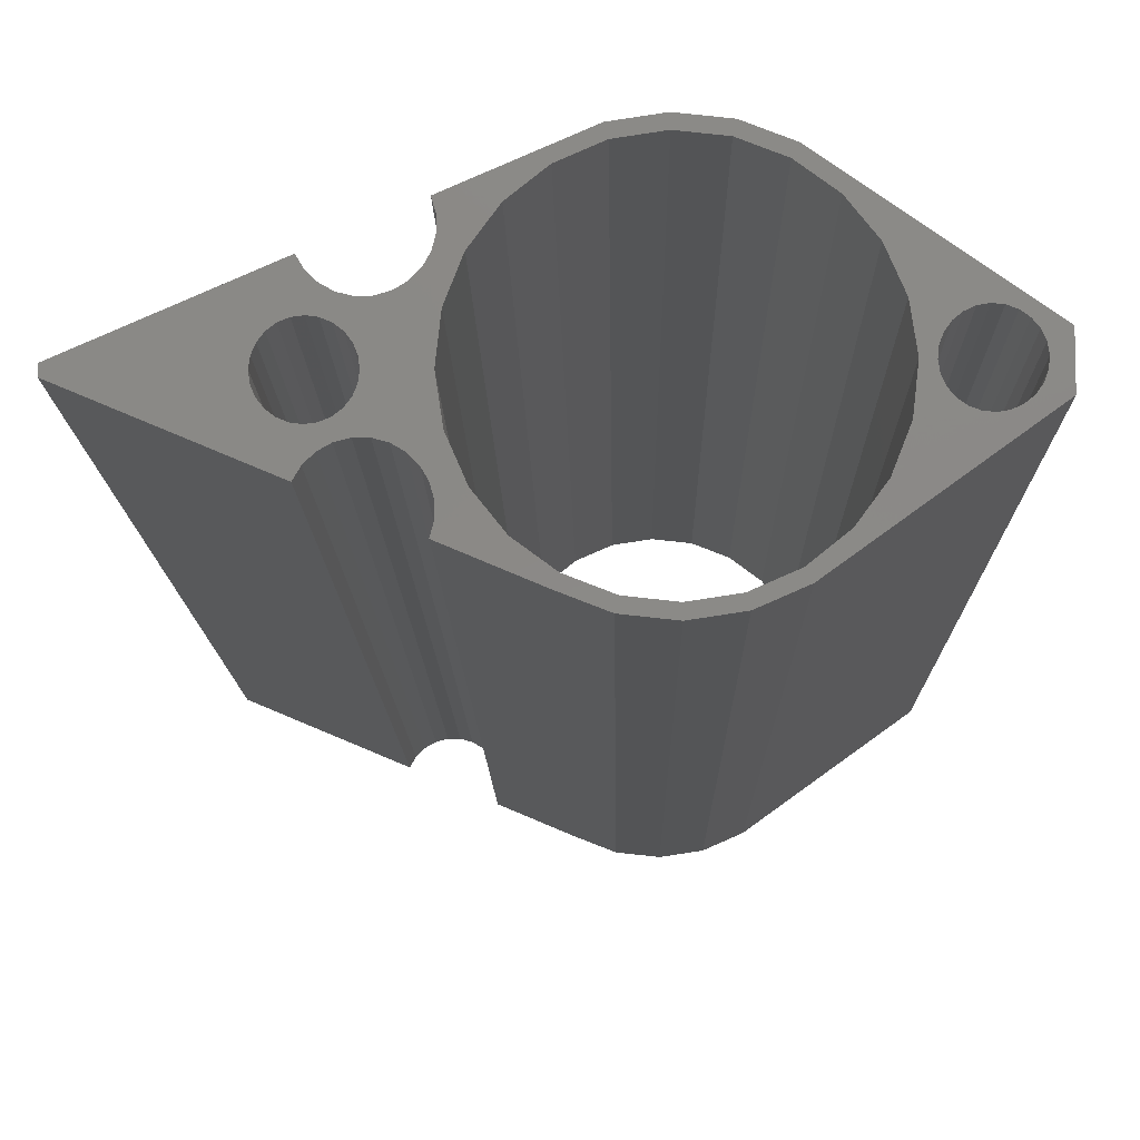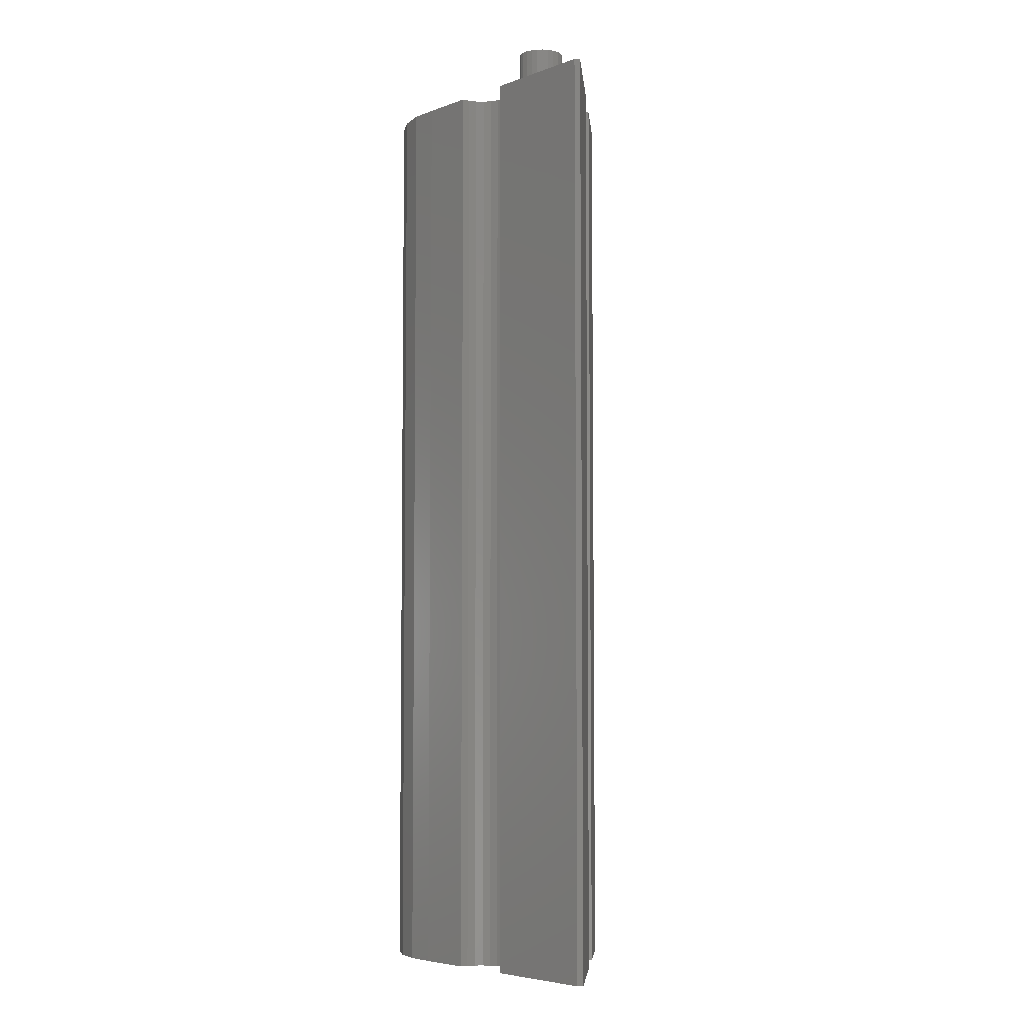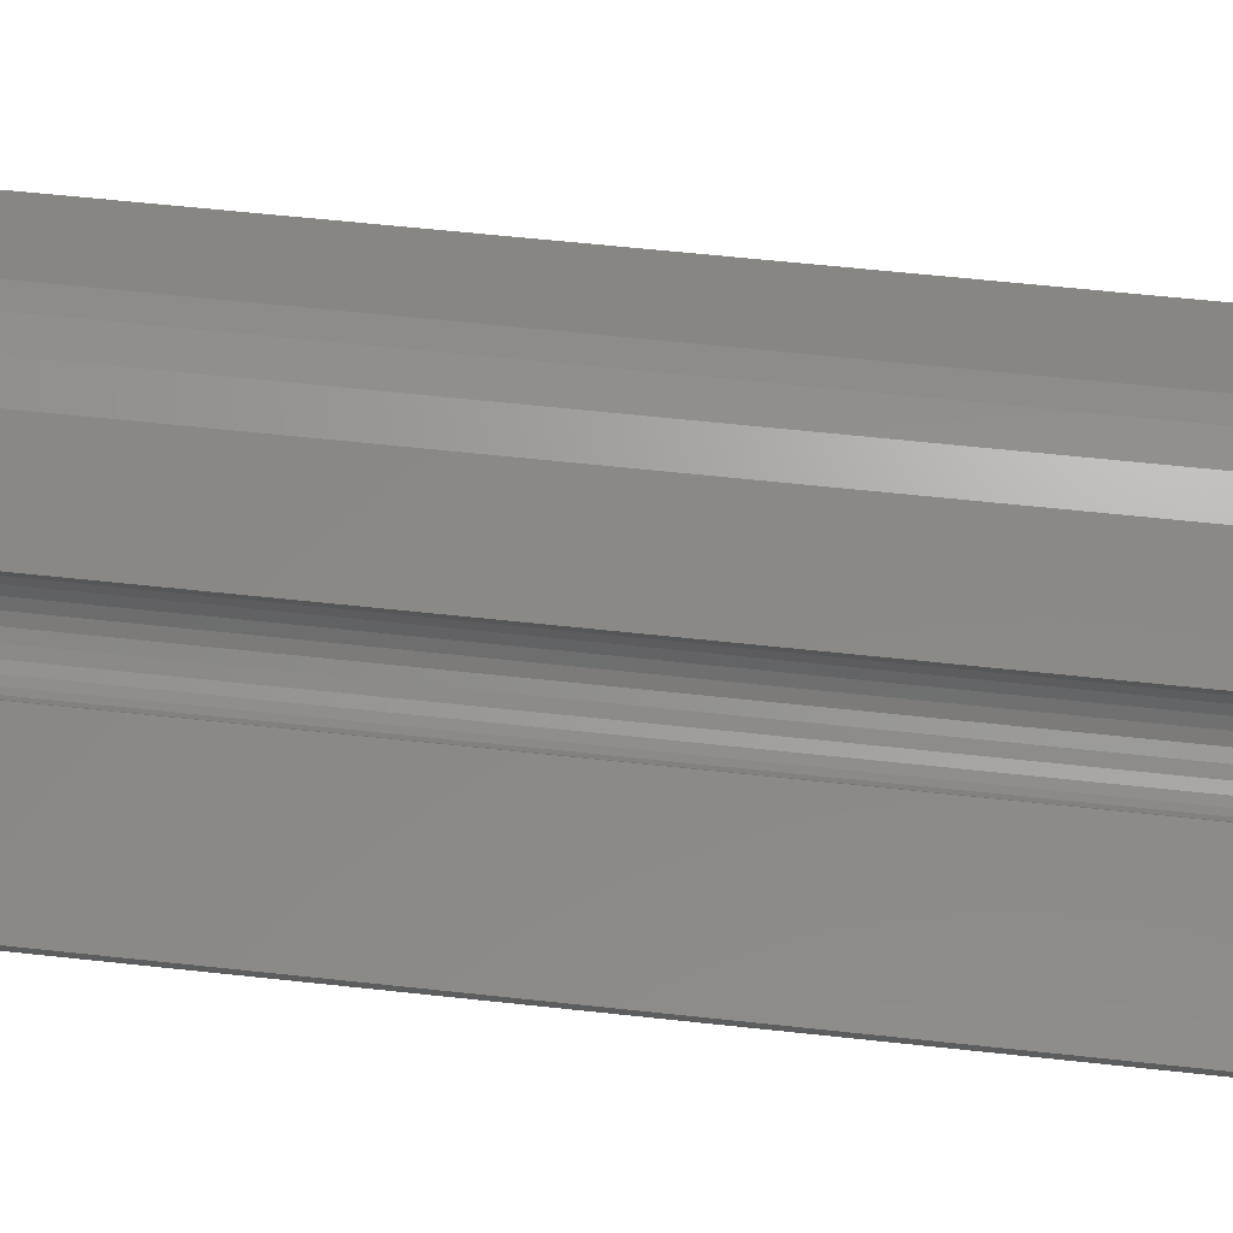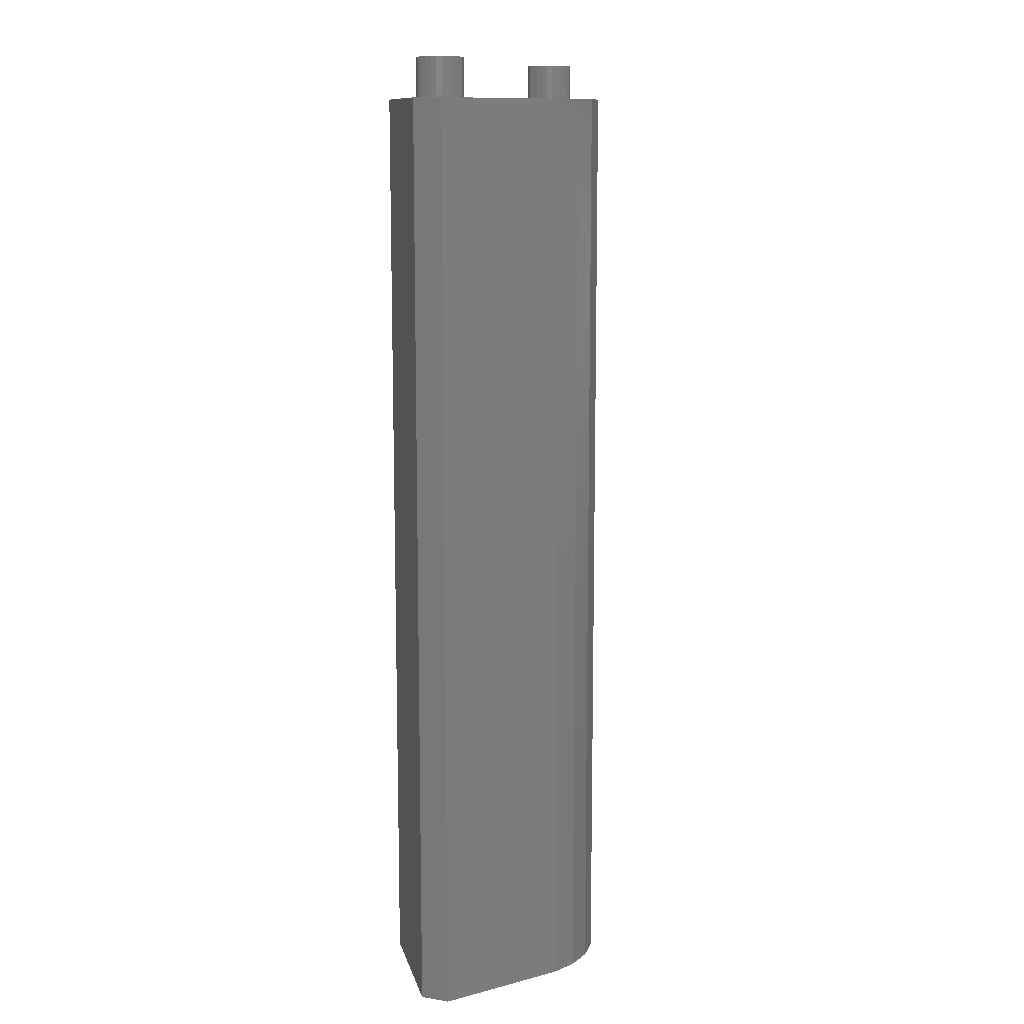
<metadata>
{"format":"stl","ext":"stl","renderer":"f3d","projection":"perspective","resolution":1024,"background":"white","views":[{"elev":-10.2,"azim":-179.3,"up":"+Y"},{"elev":-5.4,"azim":71.4,"up":"+Z"},{"elev":58.4,"azim":96.5,"up":"+Y"},{"elev":11.4,"azim":-68.1,"up":"+Z"}]}
</metadata>
<code>
# stl→obj: 320 verts, 640 faces
v 2559 538.6 120
v 2552 535.9 0
v 2559 538.6 -3.384e-14
v 2552 535.9 120
v 2549 561.6 120
v 2553 560.1 0
v 2549 561.6 0
v 2553 560.1 120
v 2542 561.8 120
v 2546 562.2 0
v 2542 561.8 0
v 2546 562.2 120
v 2539 560.4 120
v 2539 560.4 0
v 2545 534.2 120
v 2541 534.7 0
v 2545 534.2 0
v 2541 534.7 120
v 2549 534.6 0
v 2549 534.6 120
v 2525 547.7 125
v 2525 549.2 125
v 2525 548.5 125
v 2526 547 125
v 2526 550 125
v 2526 546.3 125
v 2526 550.6 125
v 2527 545.9 125
v 2527 551.1 125
v 2528 545.6 125
v 2528 551.4 125
v 2528 545.5 125
v 2528 551.5 125
v 2529 545.6 125
v 2529 551.4 125
v 2530 545.9 125
v 2530 551.1 125
v 2530 546.3 125
v 2530 550.6 125
v 2531 547 125
v 2531 550 125
v 2531 547.7 125
v 2531 549.2 125
v 2531 548.5 125
v 2538 536.2 0
v 2538 536.2 120
v 2531 548.5 120
v 2531 547.7 120
v 2568 549.4 120
v 2568 548.7 125
v 2568 548.7 120
v 2568 549.4 125
v 2525 549.2 120
v 2526 550 120
v 2531 550 120
v 2531 549.2 120
v 2530 550.6 120
v 2528 545.5 120
v 2529 545.6 120
v 2525 548.5 120
v 2531 547 120
v 2530 546.3 120
v 2566 545 125
v 2565 544.9 120
v 2566 545 120
v 2565 544.9 125
v 2530 545.9 120
v 2565 545 120
v 2565 545 125
v 2526 547 120
v 2525 547.7 120
v 2562 547.1 125
v 2562 548.7 125
v 2562 547.9 125
v 2563 546.4 125
v 2563 549.4 125
v 2563 545.8 125
v 2563 550 125
v 2564 545.3 125
v 2564 550.5 125
v 2565 550.8 125
v 2565 550.9 125
v 2566 550.8 125
v 2567 545.3 125
v 2567 550.5 125
v 2567 545.8 125
v 2567 550 125
v 2568 546.4 125
v 2568 547.1 125
v 2568 547.9 125
v 2568 546.4 120
v 2567 545.8 120
v 2568 547.1 120
v 2567 545.3 120
v 2526 550.6 120
v 2568 547.9 120
v 2526 546.3 120
v 2527 545.9 120
v 2567 550 120
v 2528 551.4 120
v 2527 551.1 120
v 2528 551.5 120
v 2528 545.6 120
v 2529 551.4 120
v 2530 551.1 120
v 2563 545.8 111
v 2564 545.3 0
v 2563 545.8 0
v 2564 545.3 111
v 2563 545.8 120
v 2564 545.3 120
v 2562 547.1 0
v 2563 546.4 111
v 2563 546.4 0
v 2562 547.1 111
v 2562 547.9 0
v 2562 547.9 111
v 2562 547.1 120
v 2562 547.9 120
v 2567 550 111
v 2568 549.4 0
v 2568 549.4 111
v 2567 550 0
v 2565 544.9 111
v 2566 545 0
v 2565 544.9 0
v 2566 545 111
v 2567 550.5 0
v 2567 550.5 111
v 2565 550.8 111
v 2564 550.5 0
v 2565 550.8 0
v 2564 550.5 111
v 2565 550.9 111
v 2565 550.9 0
v 2562 548.7 111
v 2563 549.4 111
v 2563 550 111
v 2565 545 111
v 2566 550.8 111
v 2567 545.3 111
v 2567 545.8 111
v 2568 546.4 111
v 2568 548.7 111
v 2568 547.1 111
v 2568 547.9 111
v 2562 548.7 0
v 2567 550.5 120
v 2566 550.8 120
v 2568 547.9 0
v 2568 548.7 0
v 2566 550.8 0
v 2565 545 0
v 2563 549.4 0
v 2528 551.4 112
v 2527 551.1 0
v 2528 551.4 0
v 2527 551.1 112
v 2565 550.9 120
v 2565 550.8 120
v 2567 545.8 0
v 2567 545.3 0
v 2525 549.3 0
v 2525 548.6 112
v 2525 548.6 0
v 2525 549.3 112
v 2528 545.5 112
v 2529 545.5 0
v 2528 545.5 0
v 2529 545.5 112
v 2563 546.4 120
v 2563 549.4 120
v 2563 550 120
v 2527 545.9 112
v 2527 545.6 0
v 2527 545.9 0
v 2527 545.6 112
v 2526 547 0
v 2526 546.4 112
v 2526 546.4 0
v 2526 547 112
v 2526 550 0
v 2526 550 112
v 2531 548.4 112
v 2531 547.6 0
v 2531 547.6 112
v 2531 548.4 0
v 2564 550.5 120
v 2562 548.7 120
v 2549 560.6 120
v 2546 561.2 2.256e-14
v 2549 560.6 2.256e-14
v 2546 561.2 120
v 2563 550 0
v 2568 546.4 0
v 2568 547.1 0
v 2556 541.4 120
v 2554 538.8 2.256e-14
v 2554 538.8 120
v 2556 541.4 2.256e-14
v 2558 551.3 120
v 2558 547.9 2.256e-14
v 2558 547.9 120
v 2558 551.3 2.256e-14
v 2552 559.3 120
v 2552 559.3 2.256e-14
v 2548 535.6 120
v 2552 536.8 2.256e-14
v 2548 535.6 2.256e-14
v 2552 536.8 120
v 2531 549.1 112
v 2531 549.1 0
v 2526 550.6 0
v 2526 550.6 112
v 2525 547.8 0
v 2525 547.8 112
v 2531 549.9 112
v 2531 549.9 0
v 2558 544.6 120
v 2558 544.6 2.256e-14
v 2529 551.3 112
v 2528 551.5 0
v 2529 551.3 0
v 2528 551.5 112
v 2531 550.5 112
v 2531 550.5 0
v 2530 545.8 0
v 2530 545.8 112
v 2530 551 0
v 2530 551 112
v 2542 560.8 2.256e-14
v 2542 560.8 120
v 2539 559.5 120
v 2536 557.5 2.256e-14
v 2539 559.5 2.256e-14
v 2536 557.5 120
v 2557 554.4 120
v 2557 554.4 2.256e-14
v 2530 546.3 112
v 2531 546.9 112
v 2555 557.2 120
v 2555 557.2 2.256e-14
v 2534 541.9 2.256e-14
v 2536 539.2 120
v 2536 539.2 2.256e-14
v 2534 541.9 120
v 2534 554.9 120
v 2534 554.9 2.256e-14
v 2533 551.8 2.256e-14
v 2532 548.4 120
v 2532 548.4 2.256e-14
v 2533 551.8 120
v 2539 537.1 2.256e-14
v 2539 537.1 120
v 2542 535.7 2.256e-14
v 2542 535.7 120
v 2533 545.1 120
v 2533 545.1 2.256e-14
v 2545 535.2 120
v 2545 535.2 2.256e-14
v 2566 554.3 3.61e-13
v 2580 548.3 120
v 2580 548.3 0
v 2566 554.3 120
v 2531 546.9 0
v 2530 546.3 0
v 2580 547.5 120
v 2580 547.5 0
v 2524 550.2 120
v 2559 557.5 120
v 2558 556.5 120
v 2558 555.5 120
v 2524 546.4 120
v 2558 539.6 120
v 2558 540.7 120
v 2563 544.1 120
v 2562 544.1 120
v 2564 543.9 120
v 2565 543.4 120
v 2565 542.6 120
v 2566 541.7 120
v 2559 541.7 120
v 2559 554.5 120
v 2559 553.5 120
v 2559 542.6 120
v 2560 552.8 120
v 2560 543.3 120
v 2561 552.2 120
v 2561 543.9 120
v 2562 552 120
v 2563 551.9 120
v 2564 552.2 120
v 2565 552.7 120
v 2565 553.4 120
v 2524 550.2 0
v 2524 546.4 1.128e-14
v 2558 540.7 -3.384e-14
v 2559 541.7 -3.384e-14
v 2559 554.5 0
v 2559 553.5 0
v 2559 542.6 -3.384e-14
v 2560 552.8 4.512e-14
v 2560 543.3 1.128e-14
v 2561 552.2 9.024e-14
v 2561 543.9 5.64e-14
v 2562 552 1.354e-13
v 2562 544.1 1.015e-13
v 2563 551.9 1.805e-13
v 2564 552.2 2.256e-13
v 2565 552.7 2.707e-13
v 2565 553.4 3.158e-13
v 2563 544.1 1.466e-13
v 2564 543.9 1.918e-13
v 2565 543.4 2.369e-13
v 2565 542.6 2.82e-13
v 2566 541.7 2.82e-13
v 2559 557.5 0
v 2558 556.5 -4.512e-14
v 2558 555.5 -4.512e-14
v 2558 539.6 -3.384e-14
f 1 2 3
f 2 1 4
f 5 6 7
f 6 5 8
f 9 10 11
f 10 9 12
f 13 11 14
f 11 13 9
f 12 7 10
f 7 12 5
f 15 16 17
f 16 15 18
f 4 19 2
f 19 4 20
f 21 22 23
f 22 21 24
f 22 24 25
f 25 24 26
f 25 26 27
f 27 26 28
f 27 28 29
f 29 28 30
f 29 30 31
f 31 30 32
f 31 32 33
f 33 32 34
f 33 34 35
f 35 34 36
f 35 36 37
f 37 36 38
f 37 38 39
f 39 38 40
f 39 40 41
f 41 40 42
f 41 42 43
f 43 42 44
f 20 17 19
f 17 20 15
f 18 45 16
f 45 18 46
f 47 42 48
f 42 47 44
f 49 50 51
f 50 49 52
f 25 53 22
f 53 25 54
f 55 43 56
f 43 55 41
f 57 41 55
f 41 57 39
f 34 58 59
f 58 34 32
f 22 60 23
f 60 22 53
f 61 38 62
f 38 61 40
f 63 64 65
f 64 63 66
f 38 67 62
f 67 38 36
f 66 68 64
f 68 66 69
f 21 70 24
f 70 21 71
f 23 71 21
f 71 23 60
f 72 73 74
f 73 72 75
f 73 75 76
f 76 75 77
f 76 77 78
f 78 77 79
f 78 79 80
f 80 79 69
f 80 69 81
f 81 69 66
f 81 66 82
f 82 66 63
f 82 63 83
f 83 63 84
f 83 84 85
f 85 84 86
f 85 86 87
f 87 86 88
f 87 88 52
f 52 88 89
f 52 89 50
f 50 89 90
f 91 86 92
f 86 91 88
f 93 88 91
f 88 93 89
f 86 94 92
f 94 86 84
f 84 65 94
f 65 84 63
f 27 54 25
f 54 27 95
f 51 90 96
f 90 51 50
f 28 97 98
f 97 28 26
f 99 52 49
f 52 99 87
f 24 97 26
f 97 24 70
f 29 100 101
f 100 29 31
f 31 102 100
f 102 31 33
f 32 103 58
f 103 32 30
f 48 40 61
f 40 48 42
f 36 59 67
f 59 36 34
f 27 101 95
f 101 27 29
f 33 104 102
f 104 33 35
f 56 44 47
f 44 56 43
f 30 98 103
f 98 30 28
f 35 105 104
f 105 35 37
f 106 107 108
f 107 106 109
f 79 110 111
f 110 79 77
f 112 113 114
f 113 112 115
f 116 115 112
f 115 116 117
f 74 118 72
f 118 74 119
f 120 121 122
f 121 120 123
f 124 125 126
f 125 124 127
f 120 128 123
f 128 120 129
f 130 131 132
f 131 130 133
f 134 132 135
f 132 134 130
f 69 111 68
f 111 69 79
f 136 115 117
f 115 136 137
f 115 137 113
f 113 137 138
f 113 138 106
f 106 138 133
f 106 133 109
f 109 133 130
f 109 130 139
f 139 130 134
f 139 134 124
f 124 134 140
f 124 140 127
f 127 140 129
f 127 129 141
f 141 129 120
f 141 120 142
f 142 120 122
f 142 122 143
f 143 122 144
f 143 144 145
f 145 144 146
f 114 106 108
f 106 114 113
f 147 117 116
f 117 147 136
f 83 148 149
f 148 83 85
f 144 150 146
f 150 144 151
f 140 135 152
f 135 140 134
f 109 153 107
f 153 109 139
f 37 57 105
f 57 37 39
f 122 151 144
f 151 122 121
f 154 136 147
f 136 154 137
f 155 156 157
f 156 155 158
f 81 159 160
f 159 81 82
f 141 161 162
f 161 141 142
f 127 162 125
f 162 127 141
f 163 164 165
f 164 163 166
f 167 168 169
f 168 167 170
f 75 110 77
f 110 75 171
f 78 172 76
f 172 78 173
f 174 175 176
f 175 174 177
f 178 179 180
f 179 178 181
f 182 166 163
f 166 182 183
f 184 185 186
f 185 184 187
f 78 188 173
f 188 78 80
f 73 119 74
f 119 73 189
f 190 191 192
f 191 190 193
f 133 194 131
f 194 133 138
f 139 126 153
f 126 139 124
f 145 195 143
f 195 145 196
f 146 196 145
f 196 146 150
f 129 152 128
f 152 129 140
f 76 189 73
f 189 76 172
f 194 137 154
f 137 194 138
f 143 161 142
f 161 143 195
f 80 160 188
f 160 80 81
f 82 149 159
f 149 82 83
f 96 89 93
f 89 96 90
f 72 171 75
f 171 72 118
f 85 99 148
f 99 85 87
f 197 198 199
f 198 197 200
f 201 202 203
f 202 201 204
f 205 192 206
f 192 205 190
f 207 208 209
f 208 207 210
f 211 187 184
f 187 211 212
f 177 169 175
f 169 177 167
f 158 213 156
f 213 158 214
f 213 183 182
f 183 213 214
f 215 181 178
f 181 215 216
f 217 212 211
f 212 217 218
f 219 200 197
f 200 219 220
f 221 222 223
f 222 221 224
f 225 218 217
f 218 225 226
f 165 216 215
f 216 165 164
f 170 227 168
f 227 170 228
f 225 229 226
f 229 225 230
f 230 223 229
f 223 230 221
f 193 231 191
f 231 193 232
f 233 234 235
f 234 233 236
f 237 204 201
f 204 237 238
f 166 216 164
f 216 166 181
f 181 166 183
f 181 183 179
f 179 183 214
f 179 214 174
f 174 214 158
f 174 158 177
f 177 158 155
f 177 155 167
f 167 155 224
f 167 224 170
f 170 224 221
f 170 221 228
f 228 221 230
f 228 230 239
f 239 230 225
f 239 225 240
f 240 225 217
f 240 217 186
f 186 217 211
f 186 211 184
f 241 238 237
f 238 241 242
f 203 220 219
f 220 203 202
f 224 157 222
f 157 224 155
f 243 244 245
f 244 243 246
f 234 247 248
f 247 234 236
f 249 250 251
f 250 249 252
f 244 253 245
f 253 244 254
f 254 255 253
f 255 254 256
f 232 235 231
f 235 232 233
f 251 257 258
f 257 251 250
f 259 209 260
f 209 259 207
f 261 262 263
f 262 261 264
f 186 265 240
f 265 186 185
f 179 176 180
f 176 179 174
f 210 198 208
f 198 210 199
f 256 260 255
f 260 256 259
f 240 266 239
f 266 240 265
f 248 252 249
f 252 248 247
f 258 246 243
f 246 258 257
f 241 206 242
f 206 241 205
f 263 267 268
f 267 263 262
f 228 266 227
f 266 228 239
f 269 95 13
f 95 269 54
f 54 269 53
f 53 269 60
f 13 95 101
f 13 101 100
f 13 100 102
f 13 102 104
f 13 104 105
f 13 105 57
f 13 57 247
f 247 57 55
f 247 55 56
f 247 56 47
f 247 47 252
f 252 47 250
f 13 247 236
f 13 236 233
f 13 233 9
f 9 233 232
f 9 232 12
f 12 232 193
f 12 193 190
f 12 190 5
f 5 190 205
f 5 205 8
f 8 205 241
f 8 241 270
f 270 241 237
f 270 237 271
f 271 237 201
f 271 201 272
f 273 70 269
f 70 273 97
f 97 273 46
f 269 70 71
f 269 71 60
f 97 46 98
f 98 46 103
f 103 46 58
f 58 46 59
f 59 46 67
f 67 46 62
f 62 46 246
f 62 246 61
f 61 246 48
f 48 246 47
f 47 246 257
f 47 257 250
f 246 46 244
f 244 46 254
f 254 46 18
f 254 18 256
f 256 18 15
f 256 15 259
f 259 15 20
f 259 20 207
f 207 20 210
f 210 20 4
f 210 4 199
f 199 4 1
f 199 1 197
f 197 1 274
f 197 274 219
f 219 274 275
f 276 119 277
f 119 276 118
f 118 276 171
f 171 276 110
f 110 276 278
f 110 278 111
f 111 278 279
f 111 279 68
f 68 279 64
f 64 279 280
f 64 280 65
f 65 280 281
f 65 281 267
f 65 267 94
f 94 267 92
f 92 267 91
f 91 267 93
f 93 267 96
f 275 203 219
f 203 275 282
f 203 282 283
f 283 282 284
f 284 282 285
f 284 285 286
f 286 285 287
f 286 287 288
f 288 287 289
f 288 289 290
f 290 289 277
f 290 277 291
f 291 277 119
f 291 119 189
f 291 189 172
f 291 172 292
f 292 172 173
f 292 173 188
f 292 188 293
f 293 188 160
f 293 160 159
f 293 159 294
f 294 159 149
f 294 149 264
f 264 149 262
f 262 149 148
f 262 148 99
f 262 99 49
f 262 49 51
f 262 51 96
f 262 96 267
f 203 272 201
f 272 203 283
f 269 14 295
f 14 269 13
f 46 296 45
f 296 46 273
f 202 297 220
f 297 202 298
f 298 202 299
f 298 299 300
f 298 300 301
f 301 300 302
f 301 302 303
f 303 302 304
f 303 304 305
f 305 304 306
f 305 306 307
f 307 306 308
f 307 308 116
f 116 308 147
f 147 308 154
f 154 308 309
f 154 309 194
f 194 309 131
f 131 309 310
f 131 310 132
f 132 310 135
f 135 310 311
f 135 311 152
f 152 311 261
f 152 261 263
f 152 263 128
f 128 263 123
f 123 263 121
f 121 263 151
f 151 263 150
f 150 263 268
f 116 312 307
f 312 116 112
f 312 112 114
f 312 114 108
f 312 108 313
f 313 108 107
f 313 107 314
f 314 107 153
f 314 153 126
f 314 126 315
f 315 126 125
f 315 125 316
f 316 125 268
f 268 125 162
f 268 162 161
f 268 161 195
f 268 195 196
f 268 196 150
f 295 182 296
f 182 295 213
f 213 295 14
f 296 182 163
f 296 163 165
f 213 14 156
f 156 14 157
f 157 14 222
f 222 14 223
f 223 14 229
f 229 14 226
f 226 14 248
f 226 248 218
f 218 248 212
f 212 248 187
f 187 248 249
f 187 249 251
f 248 14 234
f 234 14 235
f 235 14 11
f 235 11 231
f 231 11 10
f 231 10 191
f 191 10 192
f 192 10 7
f 192 7 206
f 206 7 6
f 206 6 242
f 242 6 317
f 242 317 238
f 238 317 318
f 238 318 204
f 204 318 319
f 319 202 204
f 202 319 299
f 296 180 45
f 180 296 178
f 178 296 215
f 215 296 165
f 45 180 176
f 45 176 175
f 45 175 169
f 45 169 168
f 45 168 227
f 45 227 266
f 45 266 243
f 243 266 265
f 243 265 185
f 243 185 187
f 243 187 258
f 258 187 251
f 45 243 245
f 45 245 253
f 45 253 16
f 16 253 255
f 16 255 17
f 17 255 260
f 17 260 19
f 19 260 209
f 19 209 208
f 19 208 2
f 2 208 198
f 2 198 3
f 3 198 200
f 3 200 320
f 320 200 220
f 320 220 297
f 269 296 273
f 296 269 295
f 292 310 309
f 310 292 293
f 281 315 316
f 315 281 280
f 299 284 300
f 284 299 283
f 303 285 301
f 285 303 287
f 320 1 3
f 1 320 274
f 312 277 307
f 277 312 276
f 307 289 305
f 289 307 277
f 318 272 319
f 272 318 271
f 291 309 308
f 309 291 292
f 288 306 304
f 306 288 290
f 8 317 6
f 317 8 270
f 267 316 268
f 316 267 281
f 314 278 313
f 278 314 279
f 319 283 299
f 283 319 272
f 313 276 312
f 276 313 278
f 298 275 297
f 275 298 282
f 297 274 320
f 274 297 275
f 315 279 314
f 279 315 280
f 293 311 310
f 311 293 294
f 294 261 311
f 261 294 264
f 300 286 302
f 286 300 284
f 301 282 298
f 282 301 285
f 317 271 318
f 271 317 270
f 286 304 302
f 304 286 288
f 290 308 306
f 308 290 291
f 305 287 303
f 287 305 289

</code>
